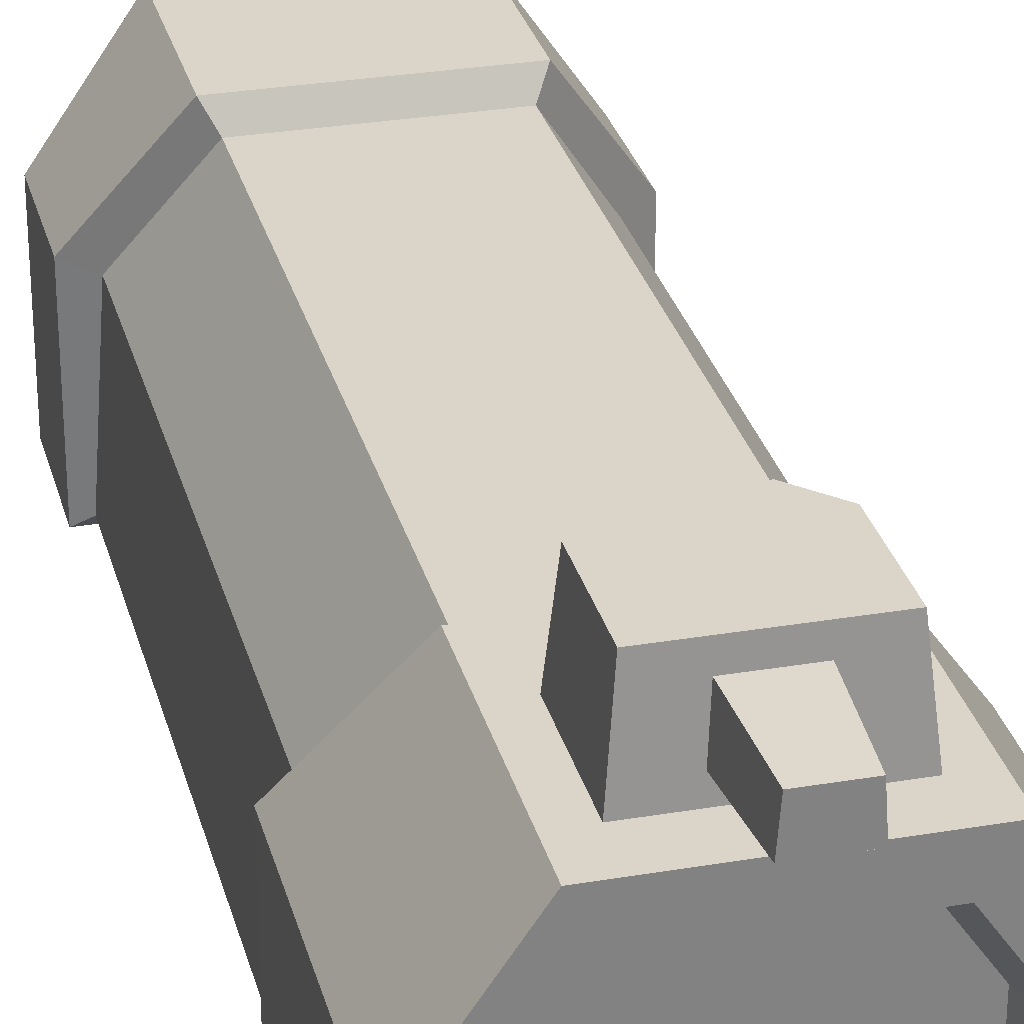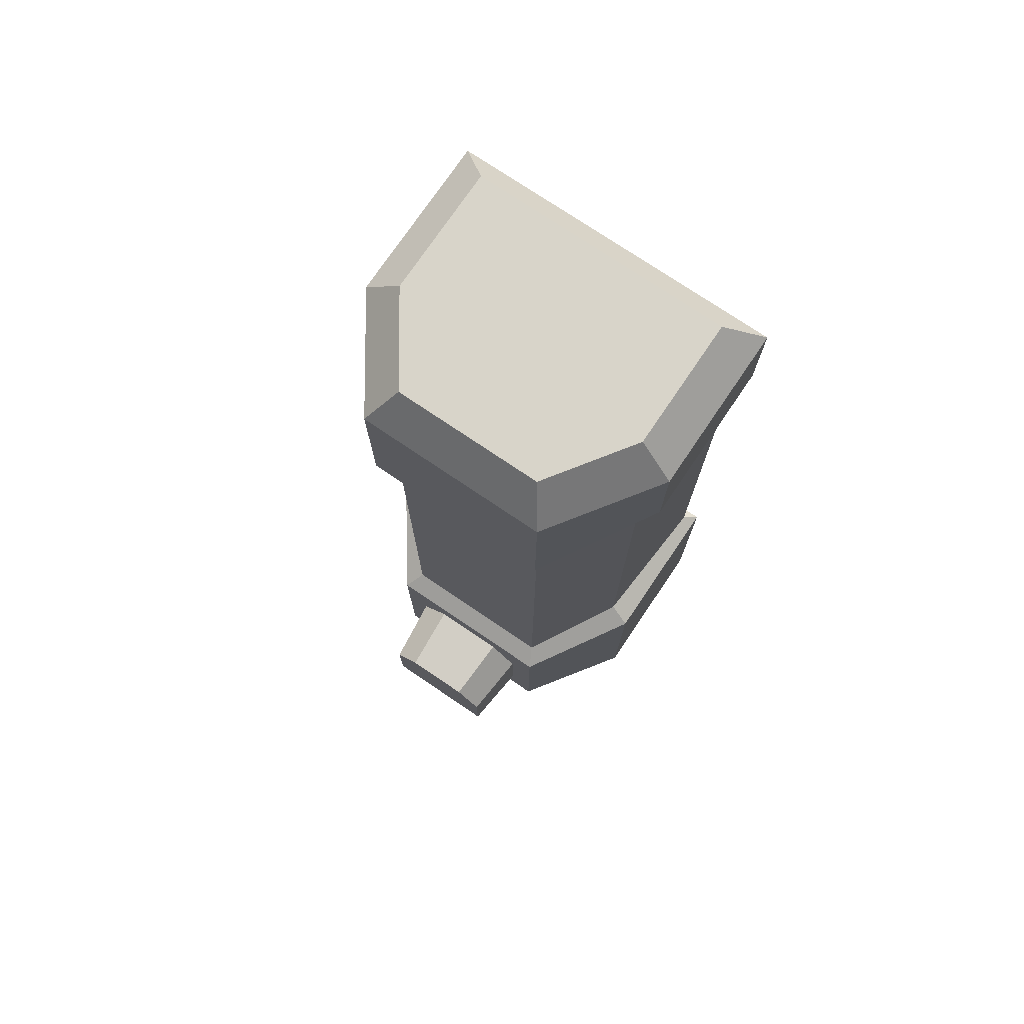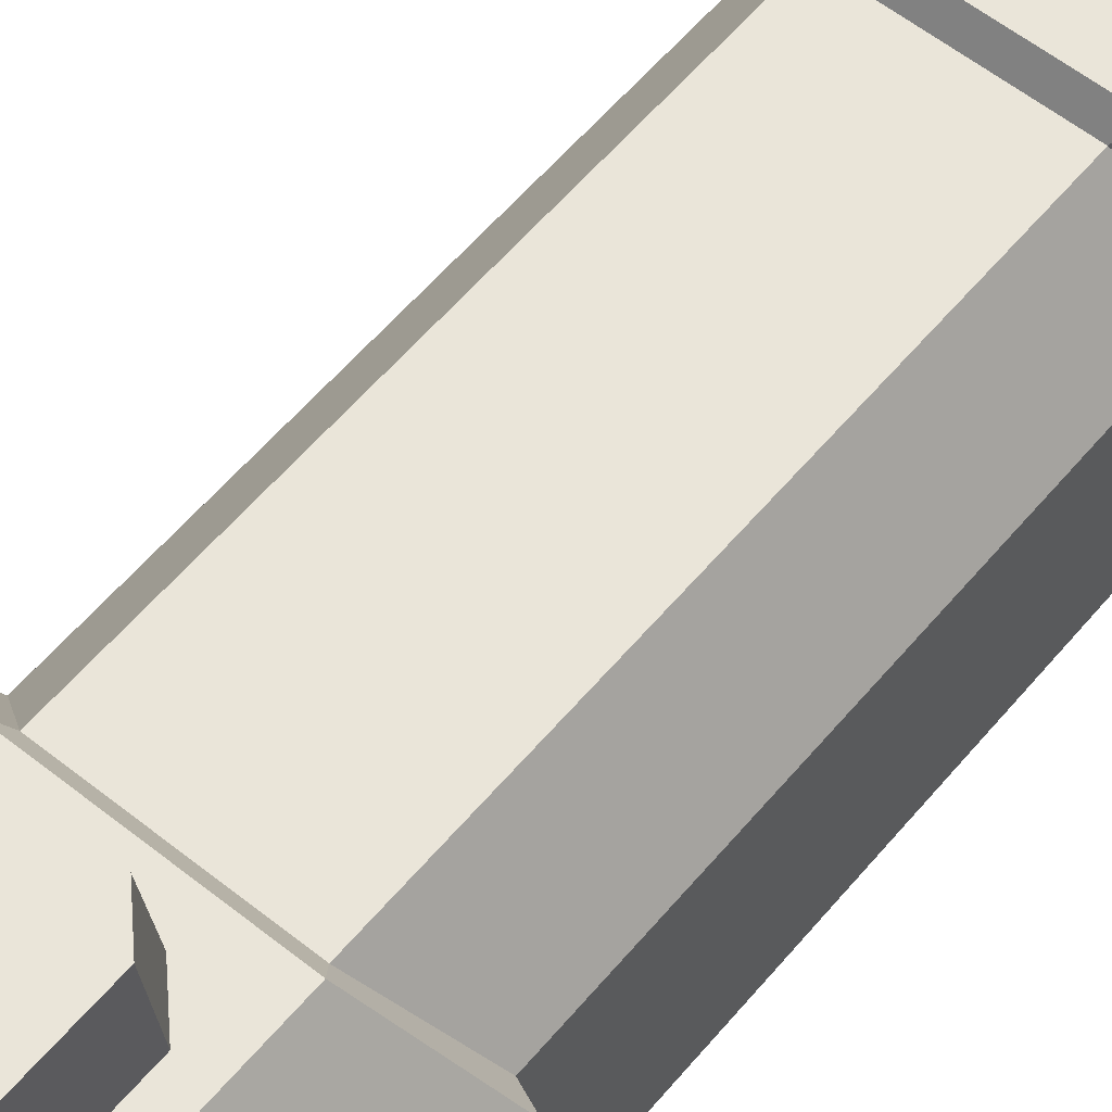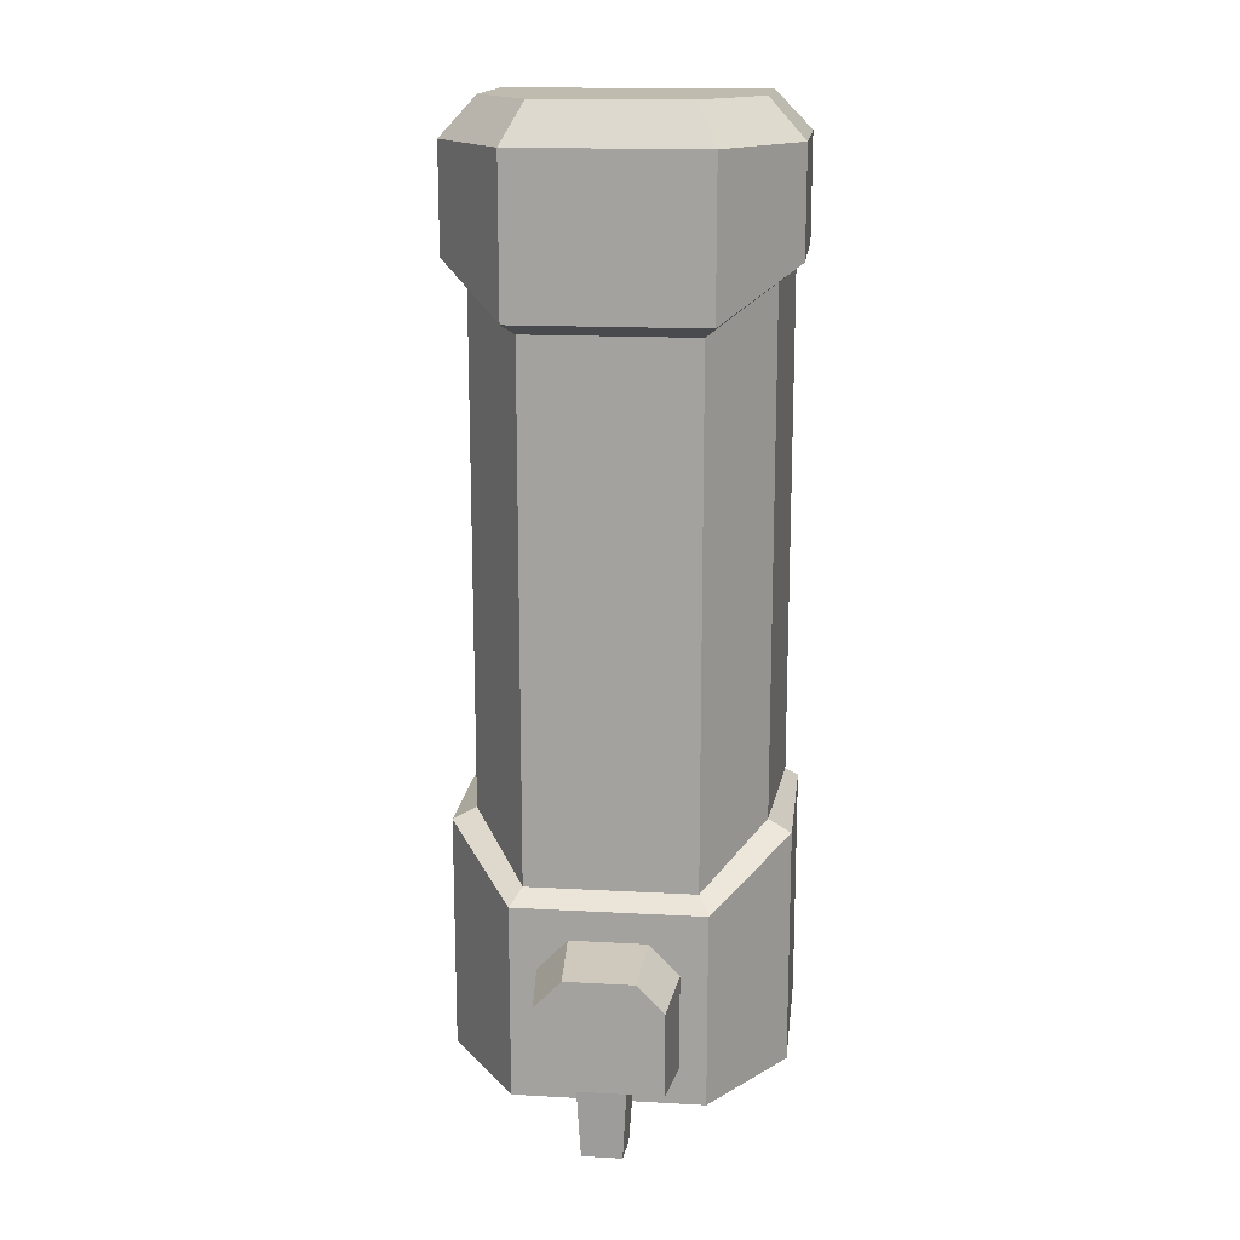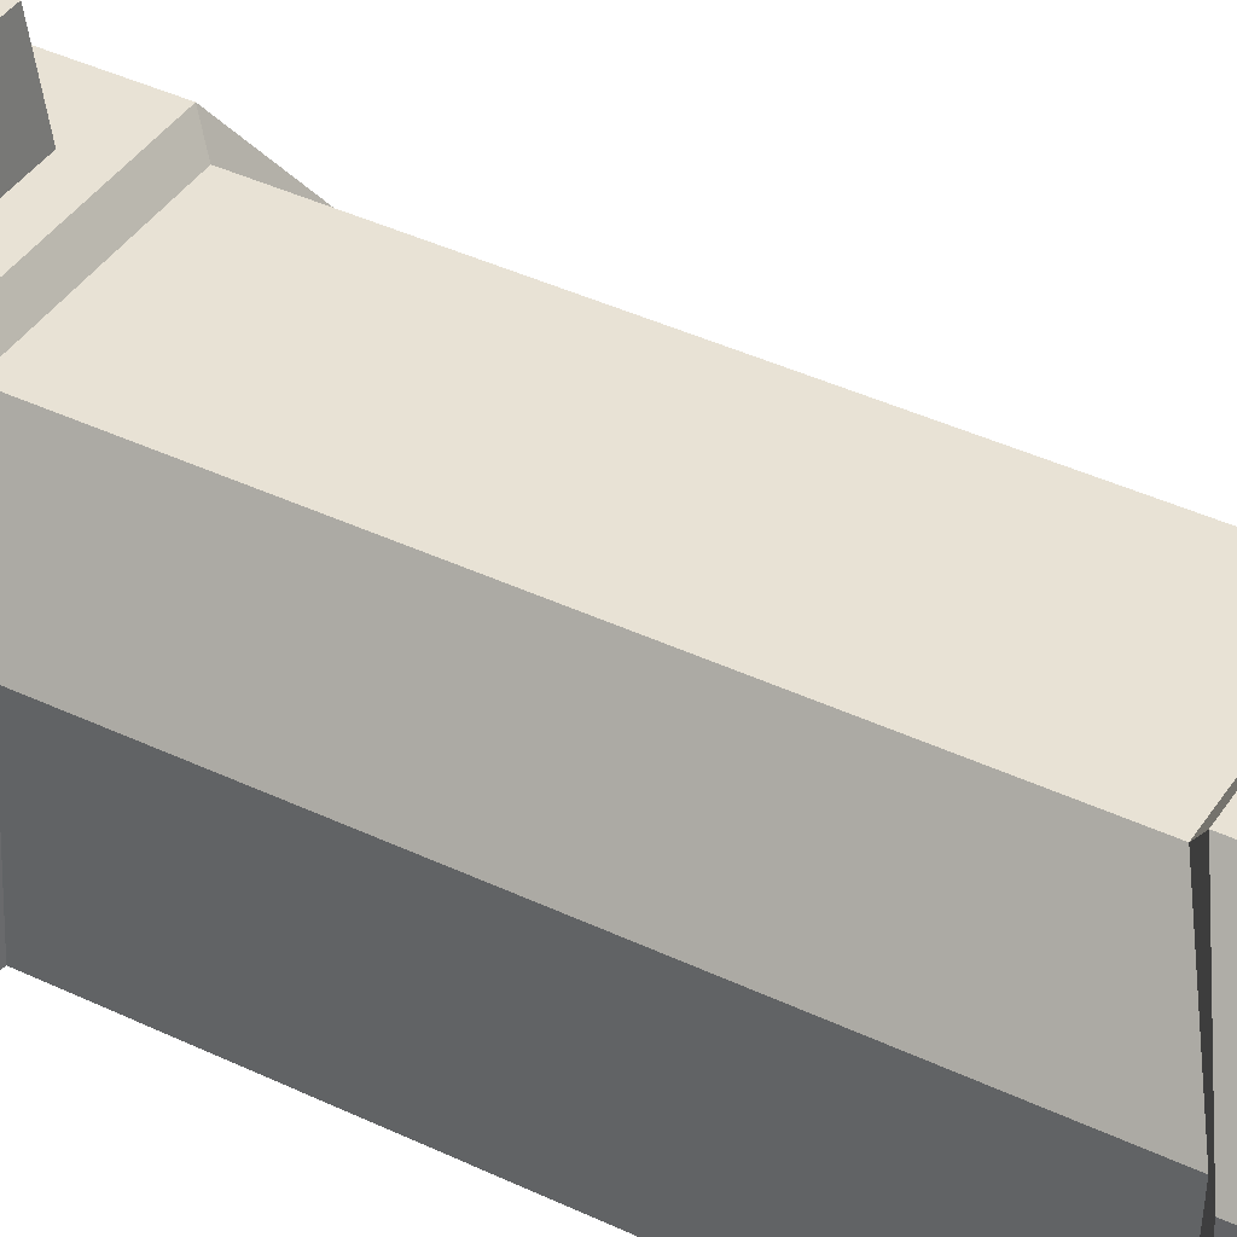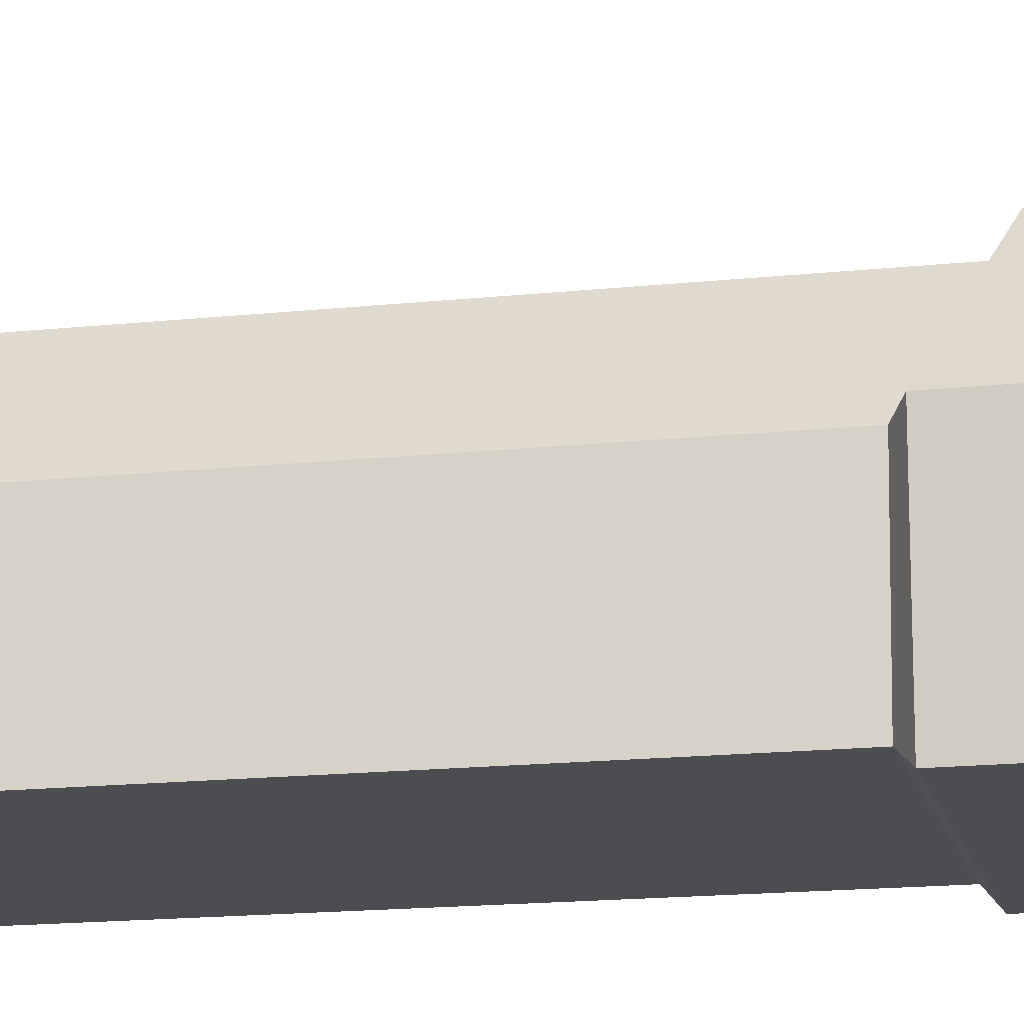
<metadata>
{"format":"obj","ext":"obj","renderer":"f3d","projection":"perspective","resolution":1024,"background":"white","views":[{"elev":29.4,"azim":-14.1,"up":"+Z"},{"elev":75.3,"azim":34.1,"up":"+Y"},{"elev":57.9,"azim":39.5,"up":"+Z"},{"elev":16.1,"azim":6.5,"up":"+Y"},{"elev":40.6,"azim":120.2,"up":"+Z"},{"elev":-16.0,"azim":-77.3,"up":"+Z"}]}
</metadata>
<code>
v -4.276 0 12.29
v 4.275 0 12.29
v -4.276 40.61 12.29
v 4.275 40.61 12.29
v -7.554 40.61 -1.9e-05
v 7.554 40.61 -1.9e-05
v -7.554 0 -1.9e-05
v 7.554 0 -1.9e-05
v -7.554 40.61 7.514
v 7.554 40.61 7.514
v 7.554 0 7.514
v -7.554 0 7.514
v -4.276 33.74 12.29
v 4.275 33.74 12.29
v 7.554 35.79 7.514
v 7.554 35.79 -1.9e-05
v -7.554 35.79 -1.9e-05
v -7.554 35.79 7.514
v -4.276 8.842 12.29
v 4.275 8.842 12.29
v 7.554 10.89 7.514
v 7.554 10.89 -1.9e-05
v -7.554 10.89 -1.9e-05
v -7.554 10.89 7.514
v -3.093 1.704 12.29
v 3.092 1.704 12.29
v 1.729 7.449 12.29
v -1.729 7.449 12.29
v -3.795 9.442 11.38
v 3.795 9.442 11.38
v 3.795 33.23 11.38
v -3.795 33.23 11.38
v 6.491 11.4 7.184
v 6.491 35.19 7.184
v 6.971 35.19 0.5829
v 6.971 11.4 0.5829
v -6.972 35.19 0.5829
v -6.972 11.4 0.5829
v -6.491 11.4 7.184
v -6.491 35.19 7.184
v -3.093 6.04 12.29
v 3.092 6.04 12.29
v -2.77 5.819 15.56
v 2.769 5.819 15.56
v 1.548 7.081 15.56
v -1.549 7.081 15.56
v -2.77 2.073 15.56
v 2.769 2.073 15.56
v -1.215 1.786 13.01
v 1.215 1.786 13.01
v 1.088 1.986 14.79
v -1.088 1.986 14.79
v -0.9976 -1.48 13.17
v 0.9968 -1.48 13.17
v 0.8928 -1.48 14.63
v -0.8932 -1.48 14.63
v -5.601 0 1.59
v 5.6 0 1.59
v 5.6 0 7.16
v -5.601 0 7.16
v 3.169 0 10.7
v -3.17 0 10.7
v -4.878 2.369 2.178
v 4.877 2.369 2.178
v 4.877 2.369 7.029
v -4.878 2.369 7.029
v 2.76 2.369 10.11
v -2.761 2.369 10.11
v -5.925 42.39 7.219
v 5.925 42.39 7.219
v 5.925 42.39 1.326
v -5.925 42.39 1.326
v -3.353 42.39 10.97
v 3.353 42.39 10.97
f 13 14 4 3
f 69 70 71 72
f 5 6 16 17
f 63 64 65 66
f 10 15 16 6
f 17 18 9 5
f 73 74 70 69
f 14 15 10 4
f 66 65 67 68
f 9 18 13 3
f 29 30 31 32
f 30 33 34 31
f 35 34 33 36
f 37 35 36 38
f 38 39 40 37
f 32 40 39 29
f 43 44 45 46
f 2 11 21 20
f 22 21 11 8
f 23 22 8 7
f 7 12 24 23
f 19 24 12 1
f 1 2 26 25
f 42 20 27
f 20 19 28 27
f 19 41 28
f 19 20 30 29
f 14 13 32 31
f 20 21 33 30
f 15 14 31 34
f 16 15 34 35
f 21 22 36 33
f 17 16 35 37
f 22 23 38 36
f 23 24 39 38
f 18 17 37 40
f 13 18 40 32
f 24 19 29 39
f 19 1 25 41
f 47 48 44 43
f 2 20 42 26
f 42 27 45 44
f 27 28 46 45
f 28 41 43 46
f 53 54 55 56
f 26 42 44 48
f 41 25 47 43
f 25 26 50 49
f 26 48 51 50
f 48 47 52 51
f 47 25 49 52
f 49 50 54 53
f 50 51 55 54
f 51 52 56 55
f 52 49 53 56
f 7 8 58 57
f 8 11 59 58
f 12 7 57 60
f 11 2 61 59
f 2 1 62 61
f 1 12 60 62
f 57 58 64 63
f 58 59 65 64
f 60 57 63 66
f 59 61 67 65
f 61 62 68 67
f 62 60 66 68
f 10 6 71 70
f 6 5 72 71
f 5 9 69 72
f 3 4 74 73
f 4 10 70 74
f 9 3 73 69

</code>
